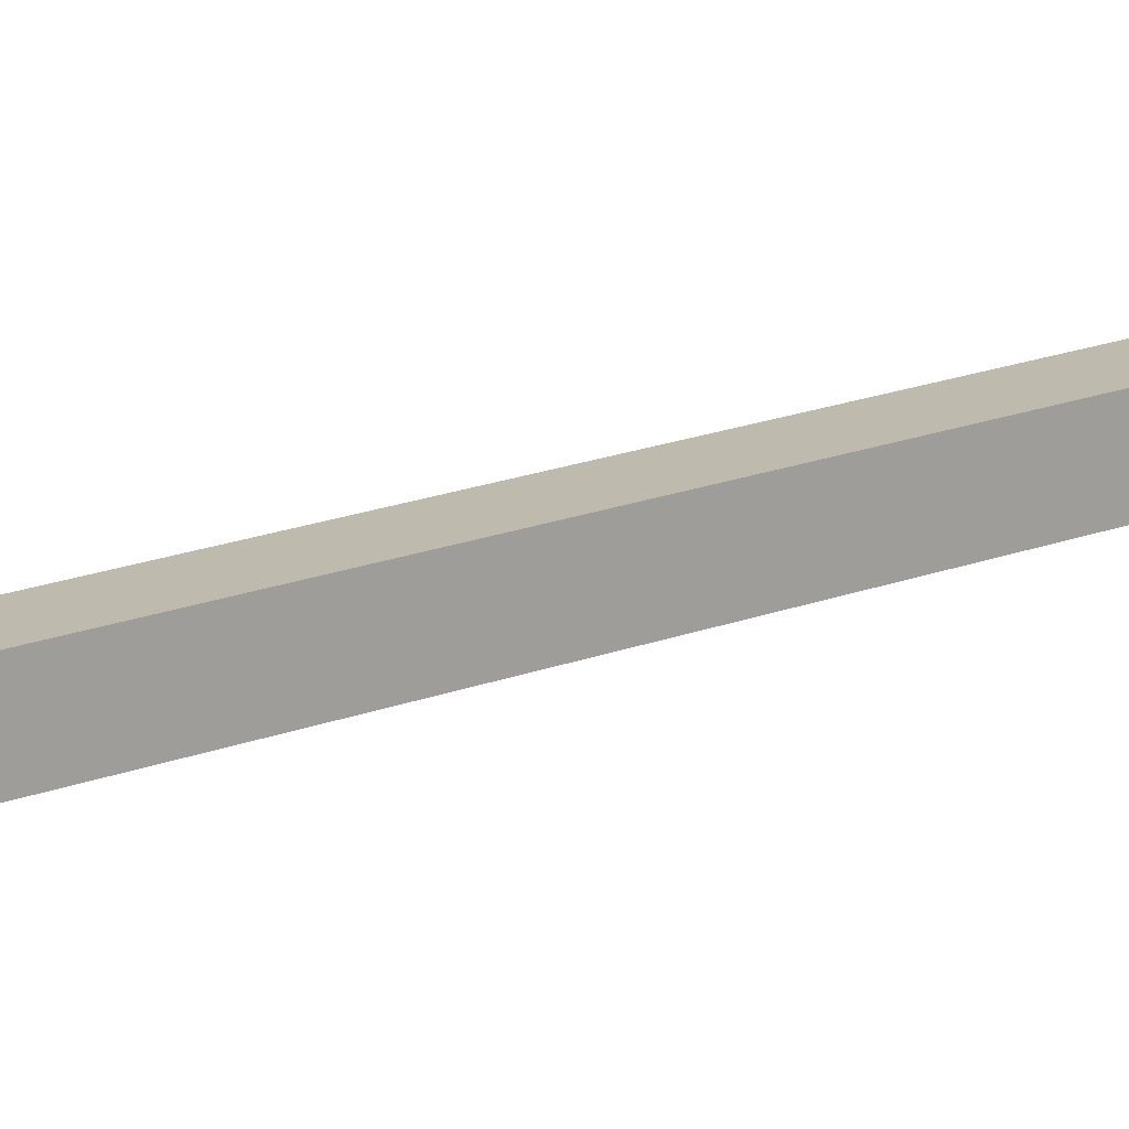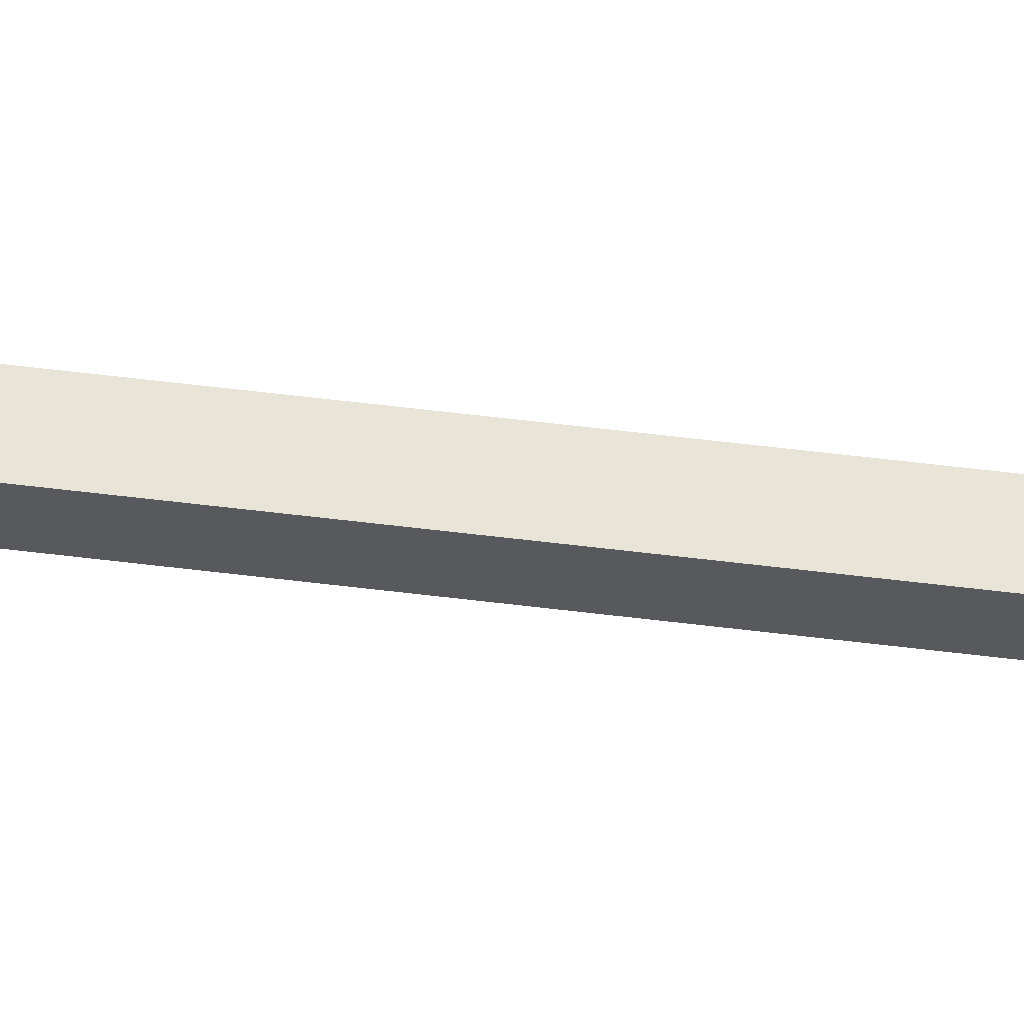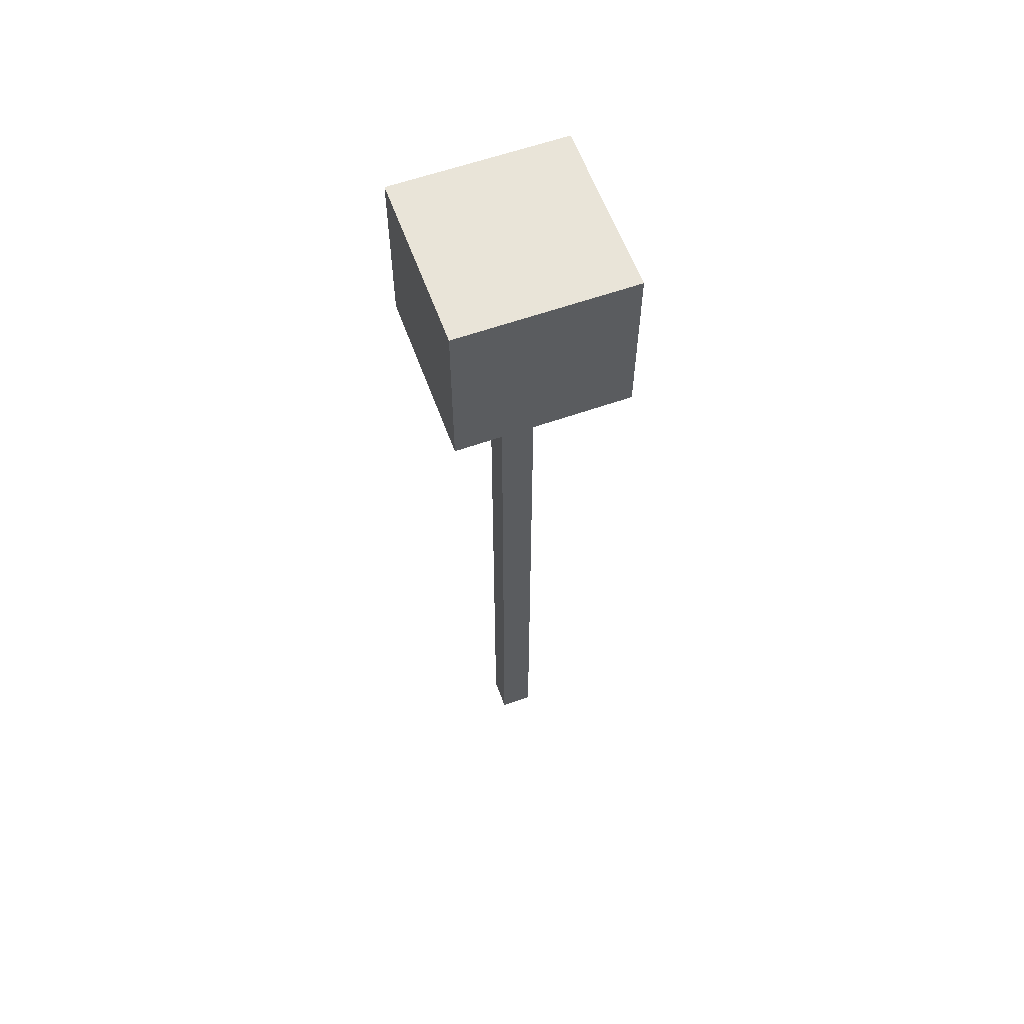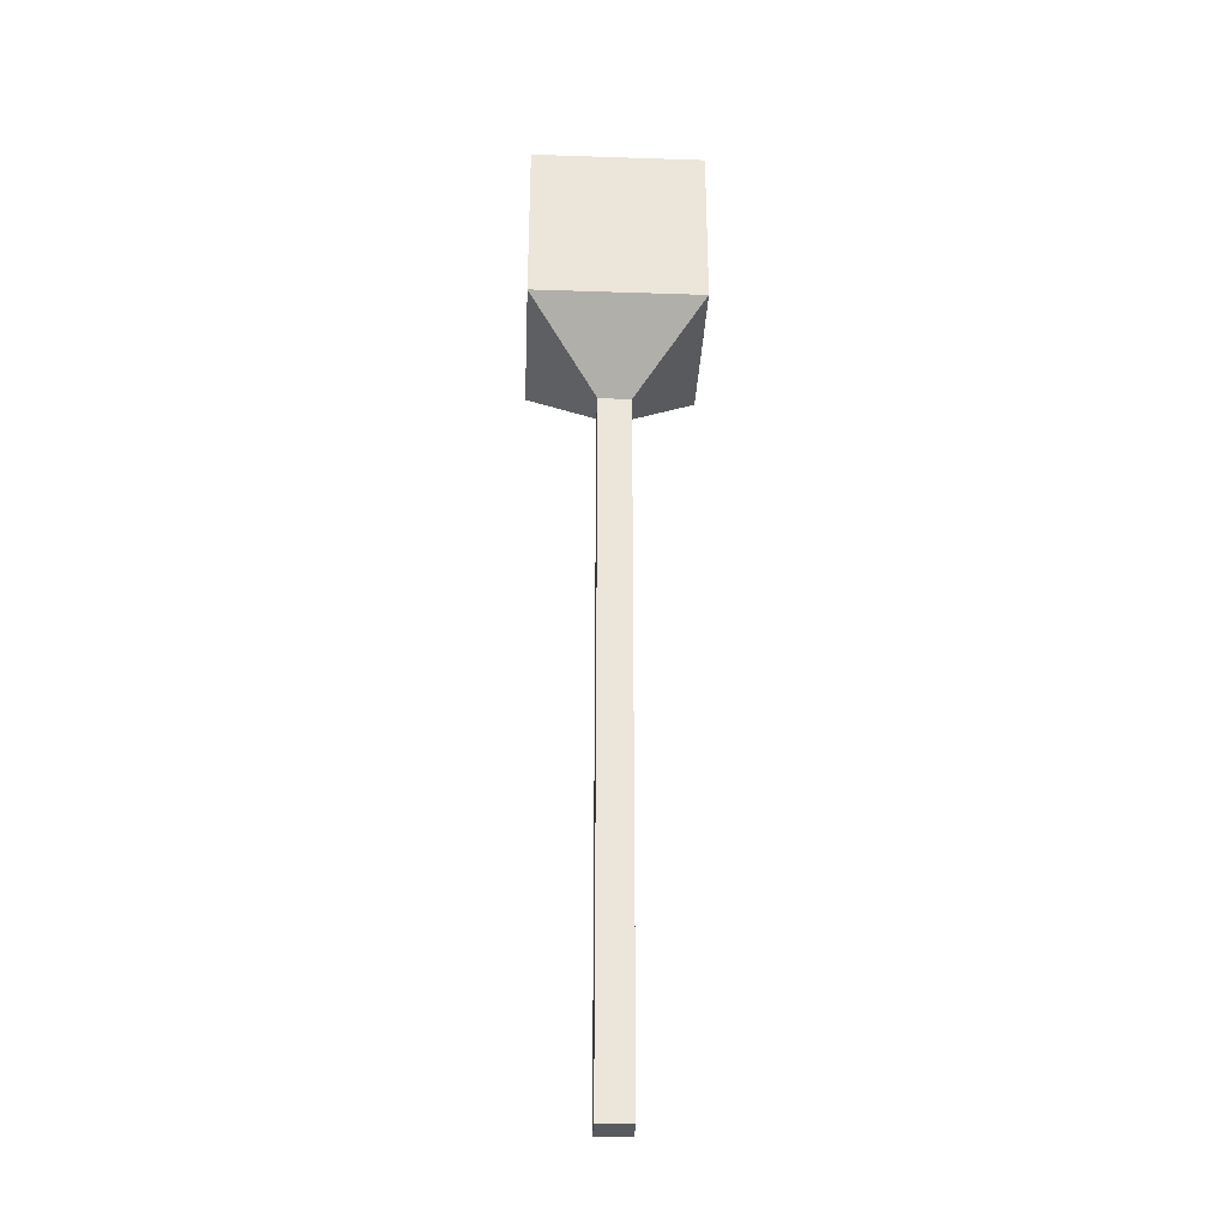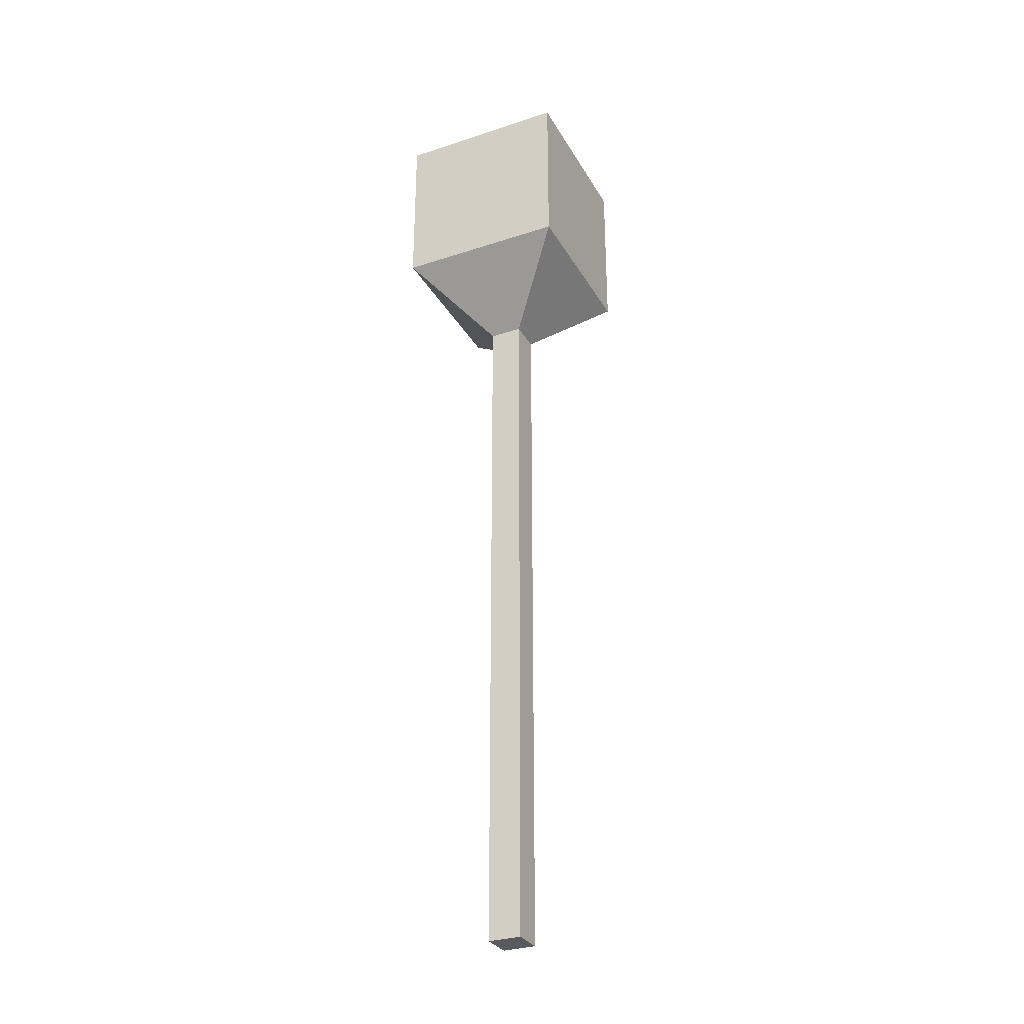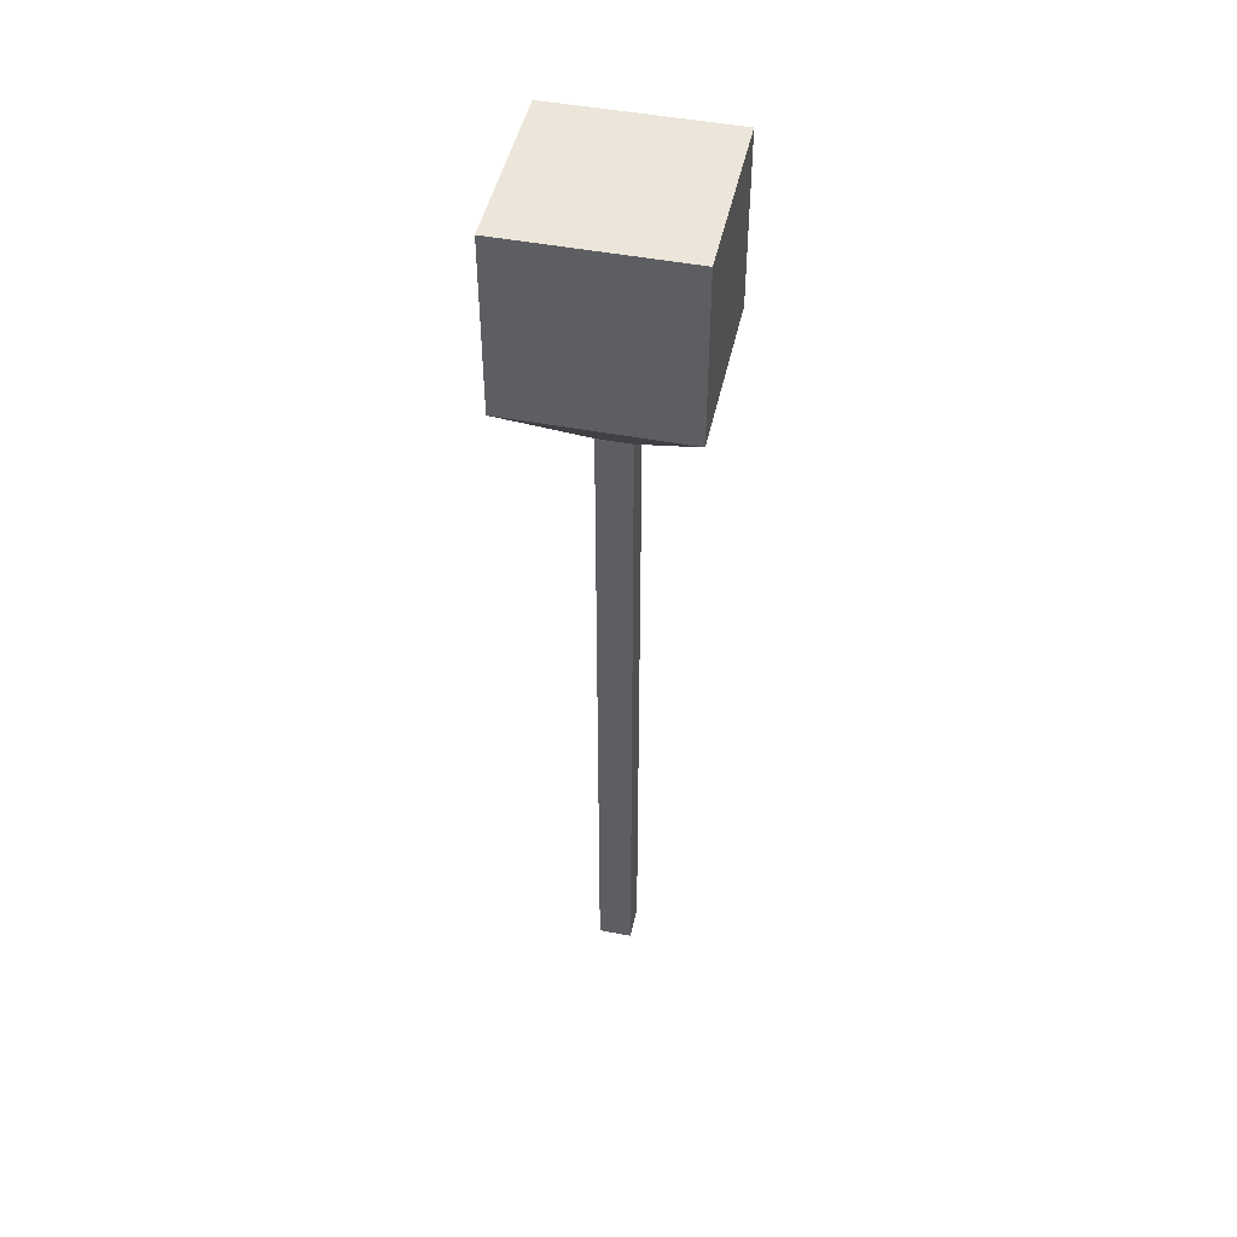
<metadata>
{"format":"obj","ext":"obj","renderer":"f3d","projection":"perspective","resolution":1024,"background":"white","views":[{"elev":15.8,"azim":-131.0,"up":"+Z"},{"elev":60.5,"azim":-82.9,"up":"+Z"},{"elev":60.3,"azim":70.1,"up":"+Y"},{"elev":-31.3,"azim":177.3,"up":"+Y"},{"elev":-30.9,"azim":-64.8,"up":"+Y"},{"elev":47.5,"azim":12.2,"up":"+Y"}]}
</metadata>
<code>
o Cube
v 1 11 1
v 1 11 -1
v 1 9 1
v 1 9 -1
v -1 11 1
v -1 11 -1
v -1 9 1
v -1 9 -1
v -0.1918 8.15 -0.1918
v -0.1918 8.15 0.1918
v 0.1918 8.15 0.1918
v 0.1918 8.15 -0.1918
v -0.1918 -0.06655 -0.1918
v -0.1918 -0.06655 0.1918
v 0.1918 -0.06655 0.1918
v 0.1918 -0.06655 -0.1918
f 1 5 7 3
f 7 8 9 10
f 8 7 5 6
f 6 2 4 8
f 2 1 3 4
f 6 5 1 2
f 11 10 14 15
f 8 4 12 9
f 3 7 10 11
f 4 3 11 12
f 16 15 14 13
f 10 9 13 14
f 9 12 16 13
f 12 11 15 16

</code>
